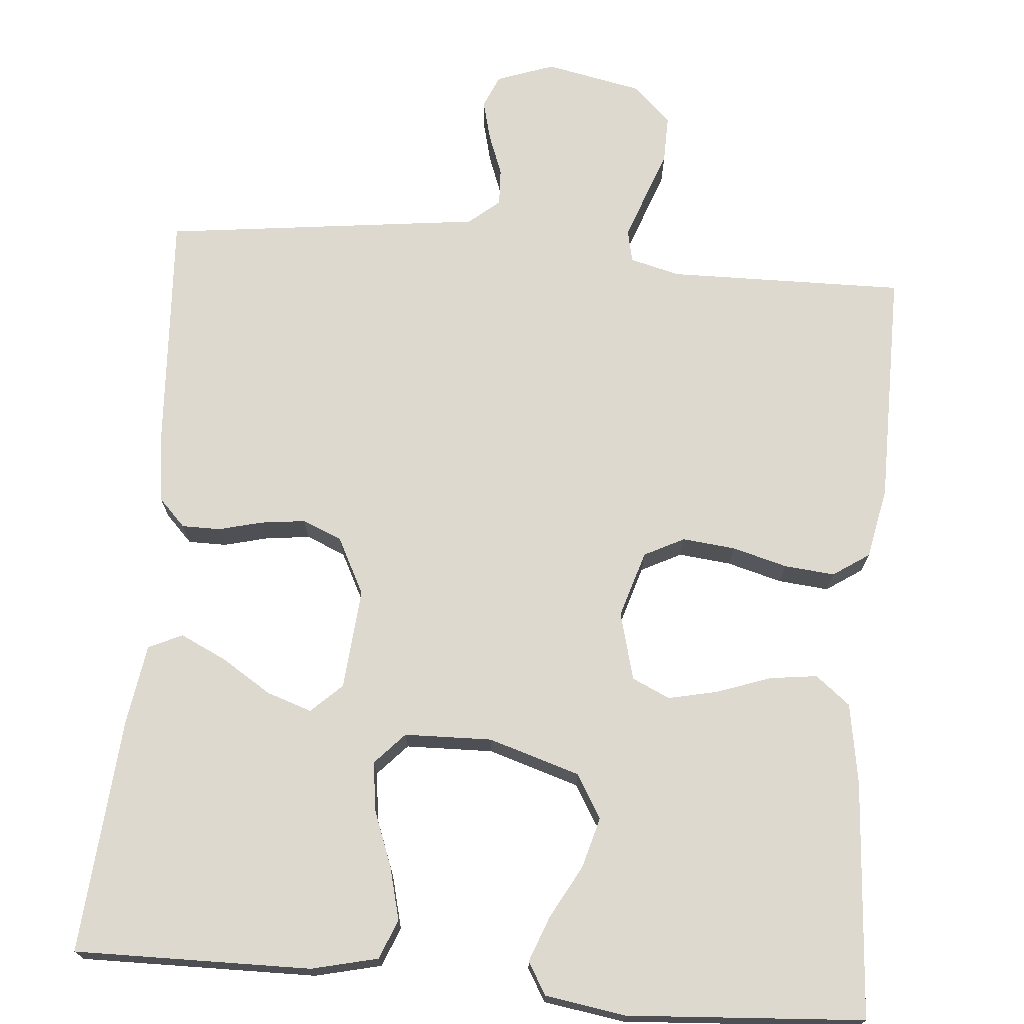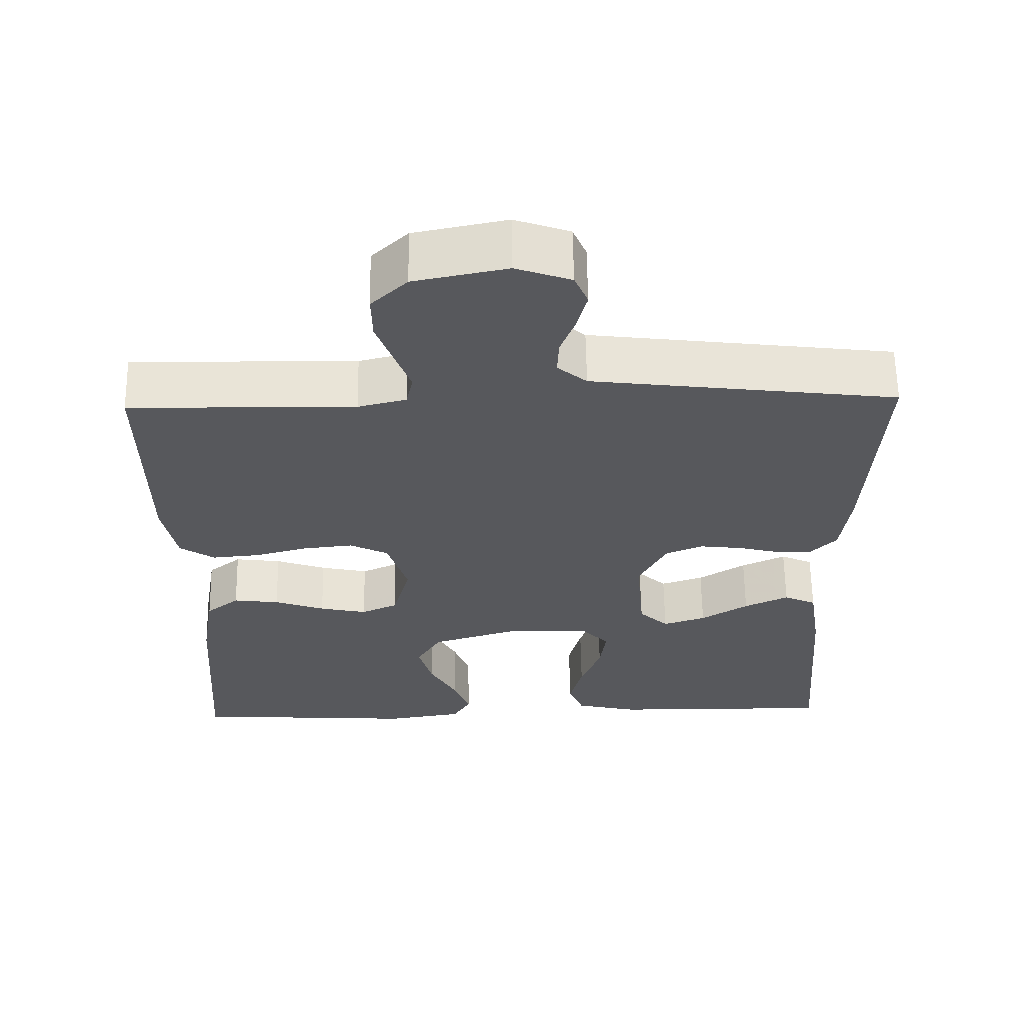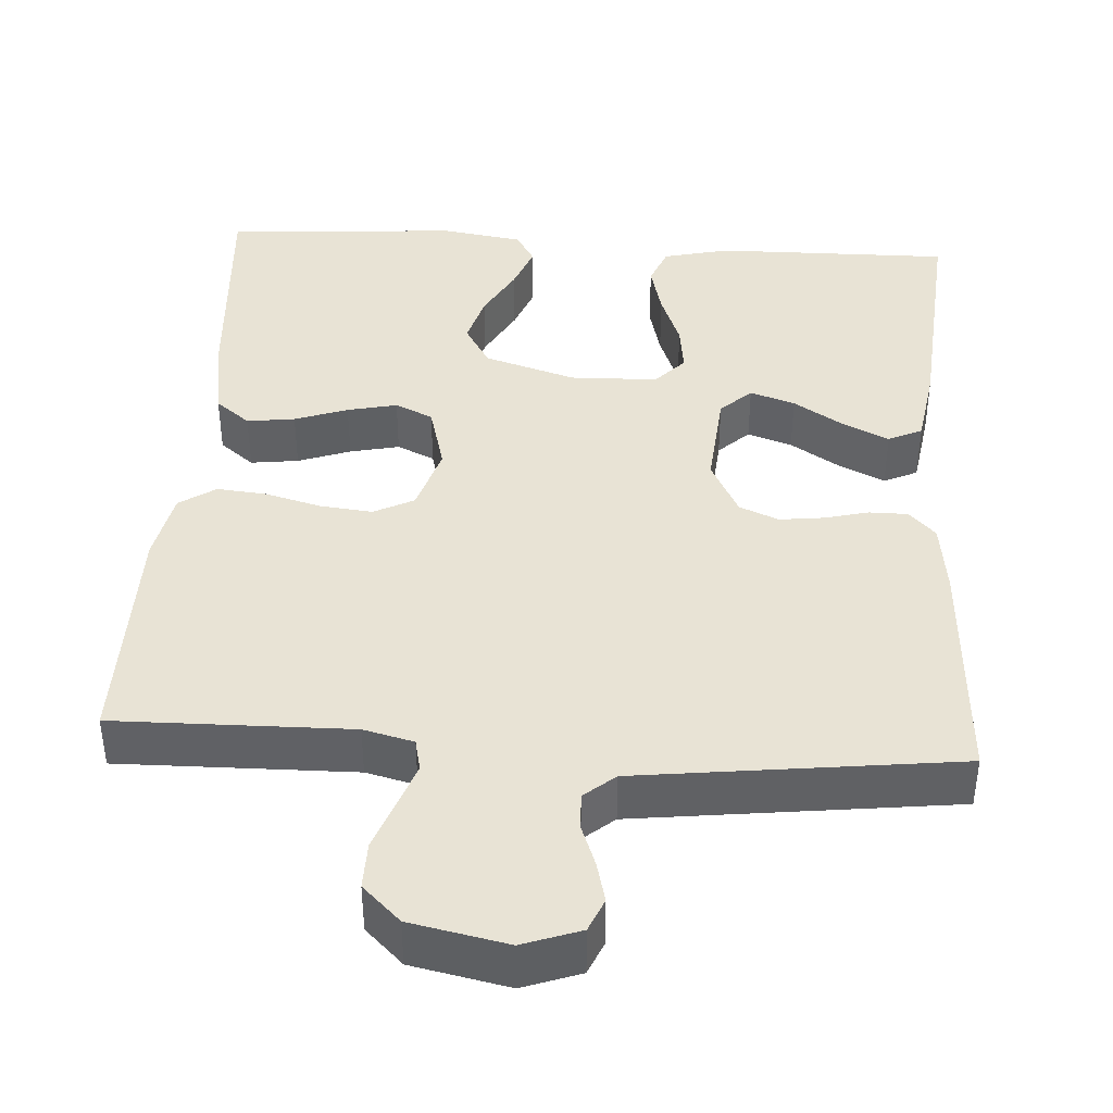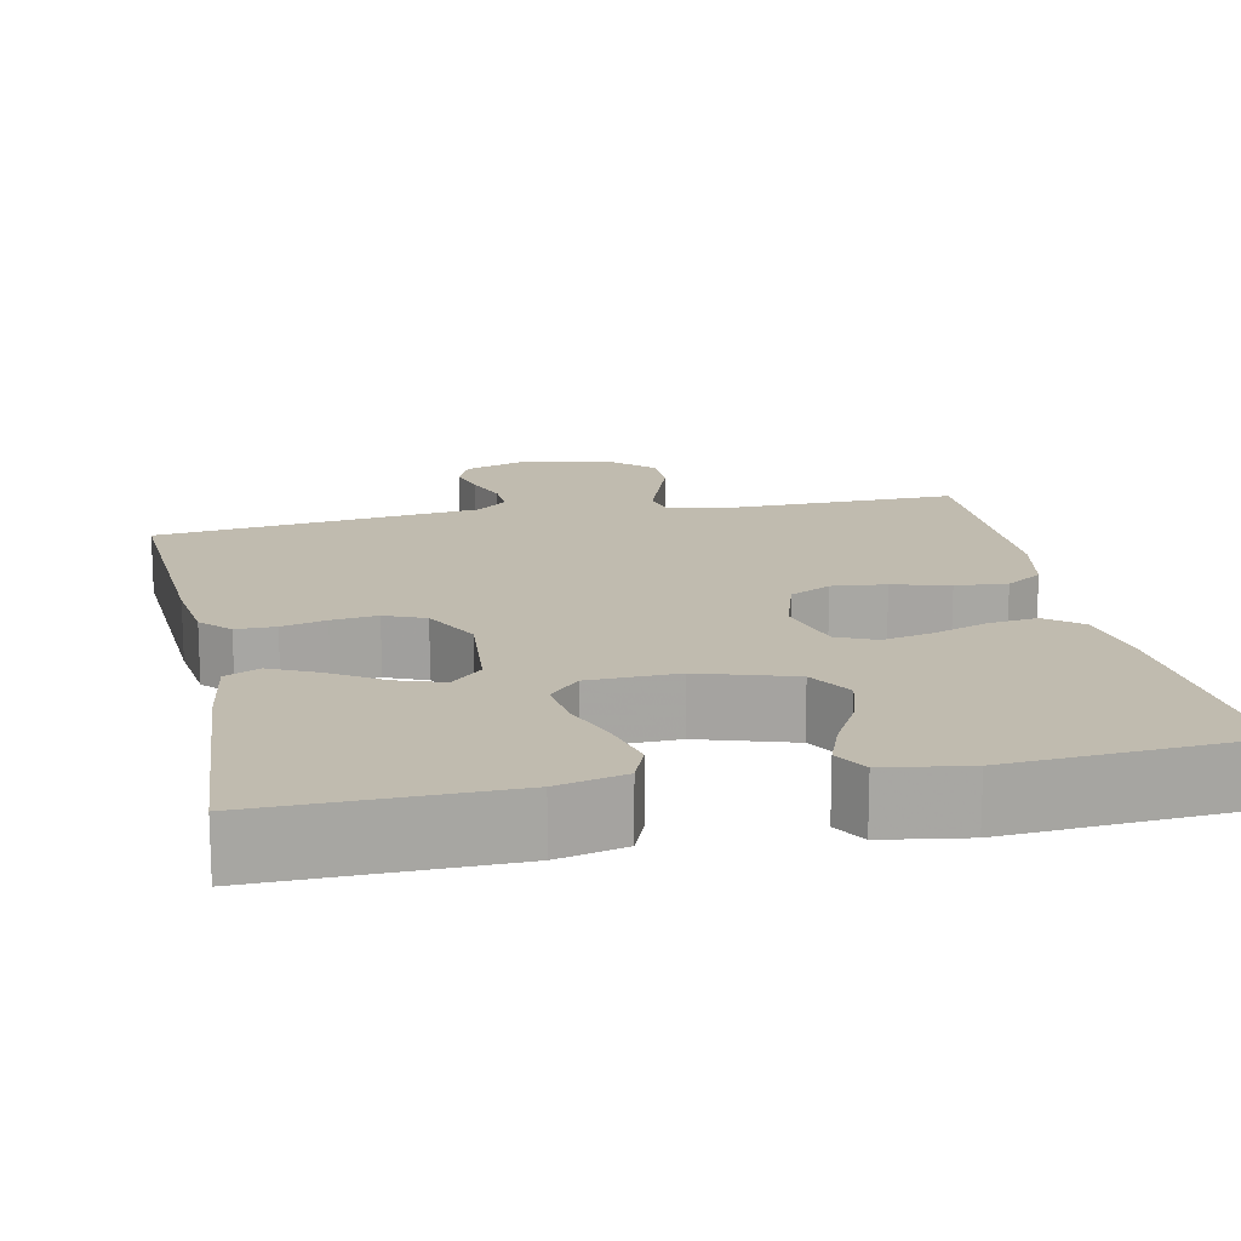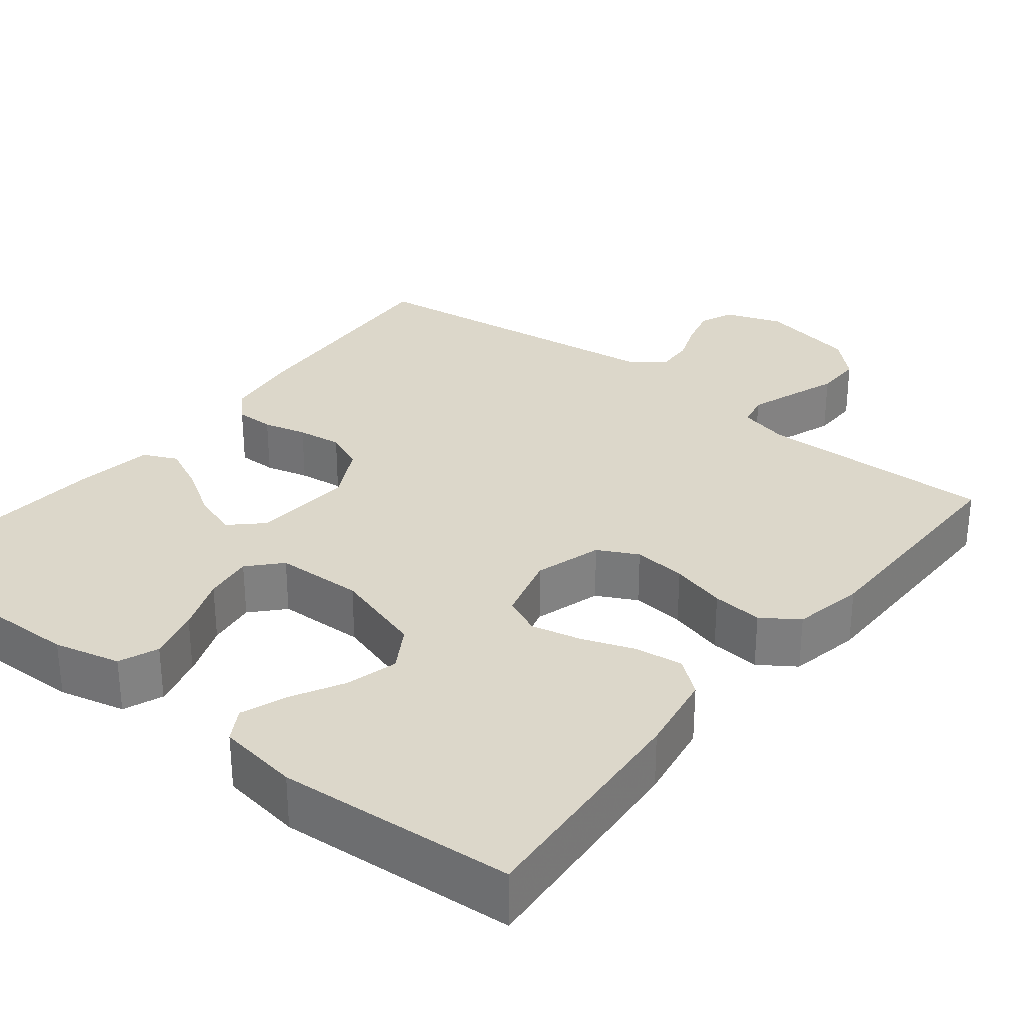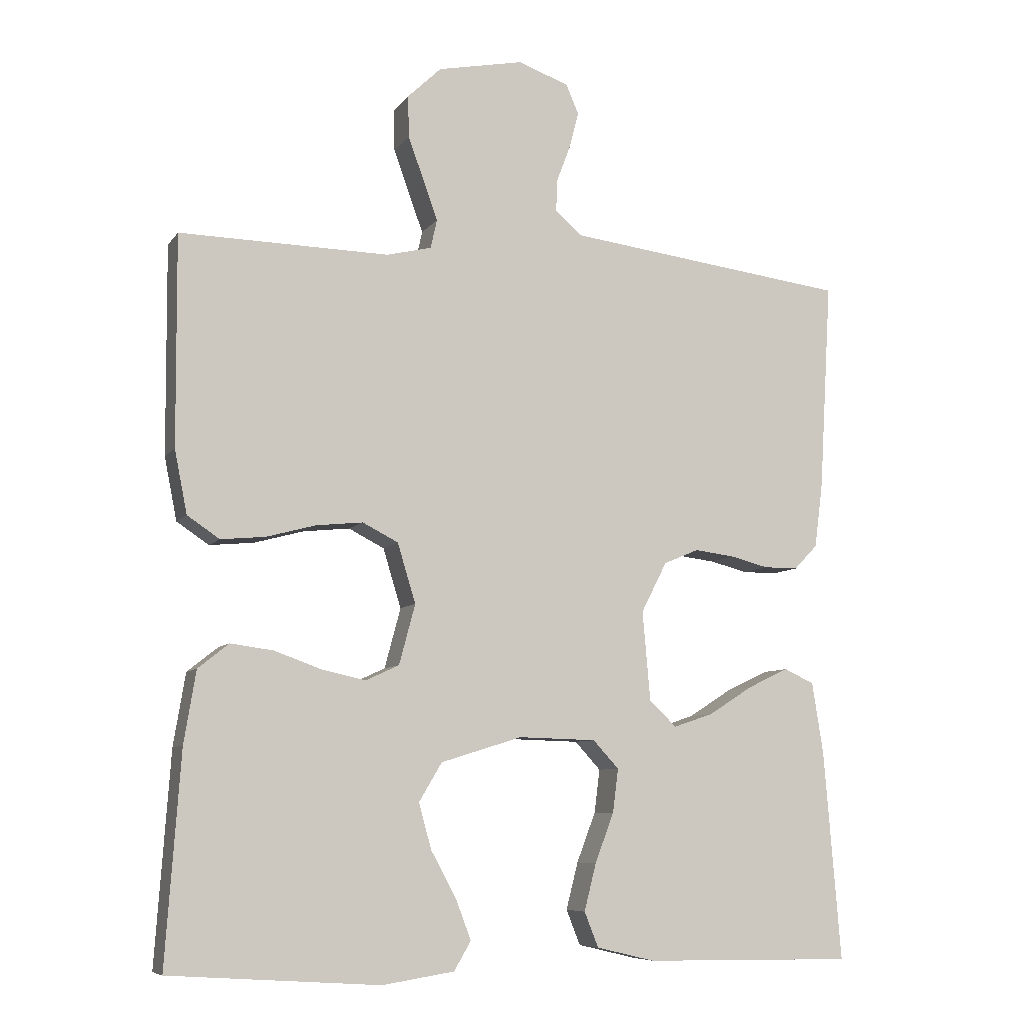
<metadata>
{"format":"obj","ext":"obj","renderer":"f3d","projection":"perspective","resolution":1024,"background":"white","views":[{"elev":71.8,"azim":-175.1,"up":"+Y"},{"elev":61.4,"azim":-0.9,"up":"+Z"},{"elev":41.0,"azim":3.7,"up":"+Y"},{"elev":15.9,"azim":168.2,"up":"+Y"},{"elev":30.4,"azim":-141.8,"up":"+Y"},{"elev":-7.8,"azim":-19.9,"up":"+Z"}]}
</metadata>
<code>
v -0.5 0.07 -0.5
v -0.479 0.07 -0.2
v -0.462 0.07 -0.097
v -0.418 0.07 -0.062
v -0.357 0.07 -0.07
v -0.29 0.07 -0.094
v -0.227 0.07 -0.108
v -0.179 0.07 -0.086
v -0.156 0.07 0
v -0.182 0.07 0.085
v -0.233 0.07 0.111
v -0.3 0.07 0.104
v -0.37 0.07 0.085
v -0.434 0.07 0.079
v -0.48 0.07 0.11
v -0.498 0.07 0.2
v -0.5 0.07 0.5
v -0.2 0.07 0.495
v -0.136 0.07 0.511
v -0.127 0.07 0.552
v -0.147 0.07 0.608
v -0.17 0.07 0.671
v -0.171 0.07 0.731
v -0.123 0.07 0.777
v 0 0.07 0.802
v 0.073 0.07 0.776
v 0.091 0.07 0.734
v 0.078 0.07 0.683
v 0.058 0.07 0.63
v 0.056 0.07 0.583
v 0.095 0.07 0.55
v 0.2 0.07 0.537
v 0.5 0.07 0.5
v 0.482 0.07 0.2
v 0.47 0.07 0.107
v 0.436 0.07 0.072
v 0.387 0.07 0.072
v 0.332 0.07 0.086
v 0.275 0.07 0.093
v 0.225 0.07 0.072
v 0.188 0.07 0
v 0.199 0.07 -0.128
v 0.238 0.07 -0.165
v 0.295 0.07 -0.146
v 0.358 0.07 -0.106
v 0.417 0.07 -0.078
v 0.46 0.07 -0.098
v 0.476 0.07 -0.2
v 0.5 0.07 -0.5
v 0.2 0.07 -0.496
v 0.116 0.07 -0.476
v 0.096 0.07 -0.426
v 0.113 0.07 -0.359
v 0.14 0.07 -0.288
v 0.148 0.07 -0.226
v 0.111 0.07 -0.186
v 0 0.07 -0.183
v -0.116 0.07 -0.219
v -0.149 0.07 -0.274
v -0.131 0.07 -0.339
v -0.095 0.07 -0.405
v -0.073 0.07 -0.463
v -0.097 0.07 -0.504
v -0.2 0.07 -0.52
v -0.5 0 -0.5
v -0.479 0 -0.2
v -0.462 0 -0.097
v -0.418 0 -0.062
v -0.357 0 -0.07
v -0.29 0 -0.094
v -0.227 0 -0.108
v -0.179 0 -0.086
v -0.156 0 0
v -0.182 0 0.085
v -0.233 0 0.111
v -0.3 0 0.104
v -0.37 0 0.085
v -0.434 0 0.079
v -0.48 0 0.11
v -0.498 0 0.2
v -0.5 0 0.5
v -0.2 0 0.495
v -0.136 0 0.511
v -0.127 0 0.552
v -0.147 0 0.608
v -0.17 0 0.671
v -0.171 0 0.731
v -0.123 0 0.777
v 0 0 0.802
v 0.073 0 0.776
v 0.091 0 0.734
v 0.078 0 0.683
v 0.058 0 0.63
v 0.056 0 0.583
v 0.095 0 0.55
v 0.2 0 0.537
v 0.5 0 0.5
v 0.482 0 0.2
v 0.47 0 0.107
v 0.436 0 0.072
v 0.387 0 0.072
v 0.332 0 0.086
v 0.275 0 0.093
v 0.225 0 0.072
v 0.188 0 0
v 0.199 0 -0.128
v 0.238 0 -0.165
v 0.295 0 -0.146
v 0.358 0 -0.106
v 0.417 0 -0.078
v 0.46 0 -0.098
v 0.476 0 -0.2
v 0.5 0 -0.5
v 0.2 0 -0.496
v 0.116 0 -0.476
v 0.096 0 -0.426
v 0.113 0 -0.359
v 0.14 0 -0.288
v 0.148 0 -0.226
v 0.111 0 -0.186
v 0 0 -0.183
v -0.116 0 -0.219
v -0.149 0 -0.274
v -0.131 0 -0.339
v -0.095 0 -0.405
v -0.073 0 -0.463
v -0.097 0 -0.504
v -0.2 0 -0.52
f 60 61 62 63
f 59 60 63 64
f 51 52 53 54
f 51 54 55
f 50 51 55
f 49 50 55
f 48 49 55 56
f 44 45 46 47
f 43 44 47 48
f 35 36 37 38
f 35 38 39
f 32 33 34 35
f 31 32 35 39
f 30 31 39 40
f 26 27 28 29
f 24 25 26 29
f 24 29 30
f 21 22 23 24
f 20 21 24 30
f 19 20 30 40
f 15 16 17 18
f 12 13 14 15
f 11 12 15 18
f 10 11 18 19
f 3 4 5 6
f 3 6 7
f 2 3 7
f 59 64 1 2
f 58 59 2 7
f 57 58 7 8
f 56 57 8 9
f 43 48 56
f 42 43 56 9
f 41 42 9 10
f 10 19 40 41
f 127 126 125 124
f 128 127 124 123
f 118 117 116 115
f 119 118 115
f 119 115 114
f 119 114 113
f 120 119 113 112
f 111 110 109 108
f 112 111 108 107
f 102 101 100 99
f 103 102 99
f 99 98 97 96
f 103 99 96 95
f 104 103 95 94
f 93 92 91 90
f 93 90 89 88
f 94 93 88
f 88 87 86 85
f 94 88 85 84
f 104 94 84 83
f 82 81 80 79
f 79 78 77 76
f 82 79 76 75
f 83 82 75 74
f 70 69 68 67
f 71 70 67
f 71 67 66
f 66 65 128 123
f 71 66 123 122
f 72 71 122 121
f 73 72 121 120
f 120 112 107
f 73 120 107 106
f 74 73 106 105
f 105 104 83 74
f 1 65 66 2
f 2 66 67 3
f 3 67 68 4
f 4 68 69 5
f 5 69 70 6
f 6 70 71 7
f 7 71 72 8
f 8 72 73 9
f 9 73 74 10
f 10 74 75 11
f 11 75 76 12
f 12 76 77 13
f 13 77 78 14
f 14 78 79 15
f 15 79 80 16
f 16 80 81 17
f 17 81 82 18
f 18 82 83 19
f 19 83 84 20
f 20 84 85 21
f 21 85 86 22
f 22 86 87 23
f 23 87 88 24
f 24 88 89 25
f 25 89 90 26
f 26 90 91 27
f 27 91 92 28
f 28 92 93 29
f 29 93 94 30
f 30 94 95 31
f 31 95 96 32
f 32 96 97 33
f 33 97 98 34
f 34 98 99 35
f 35 99 100 36
f 36 100 101 37
f 37 101 102 38
f 38 102 103 39
f 39 103 104 40
f 40 104 105 41
f 41 105 106 42
f 42 106 107 43
f 43 107 108 44
f 44 108 109 45
f 45 109 110 46
f 46 110 111 47
f 47 111 112 48
f 48 112 113 49
f 49 113 114 50
f 50 114 115 51
f 51 115 116 52
f 52 116 117 53
f 53 117 118 54
f 54 118 119 55
f 55 119 120 56
f 56 120 121 57
f 57 121 122 58
f 58 122 123 59
f 59 123 124 60
f 60 124 125 61
f 61 125 126 62
f 62 126 127 63
f 63 127 128 64
f 64 128 65 1

</code>
